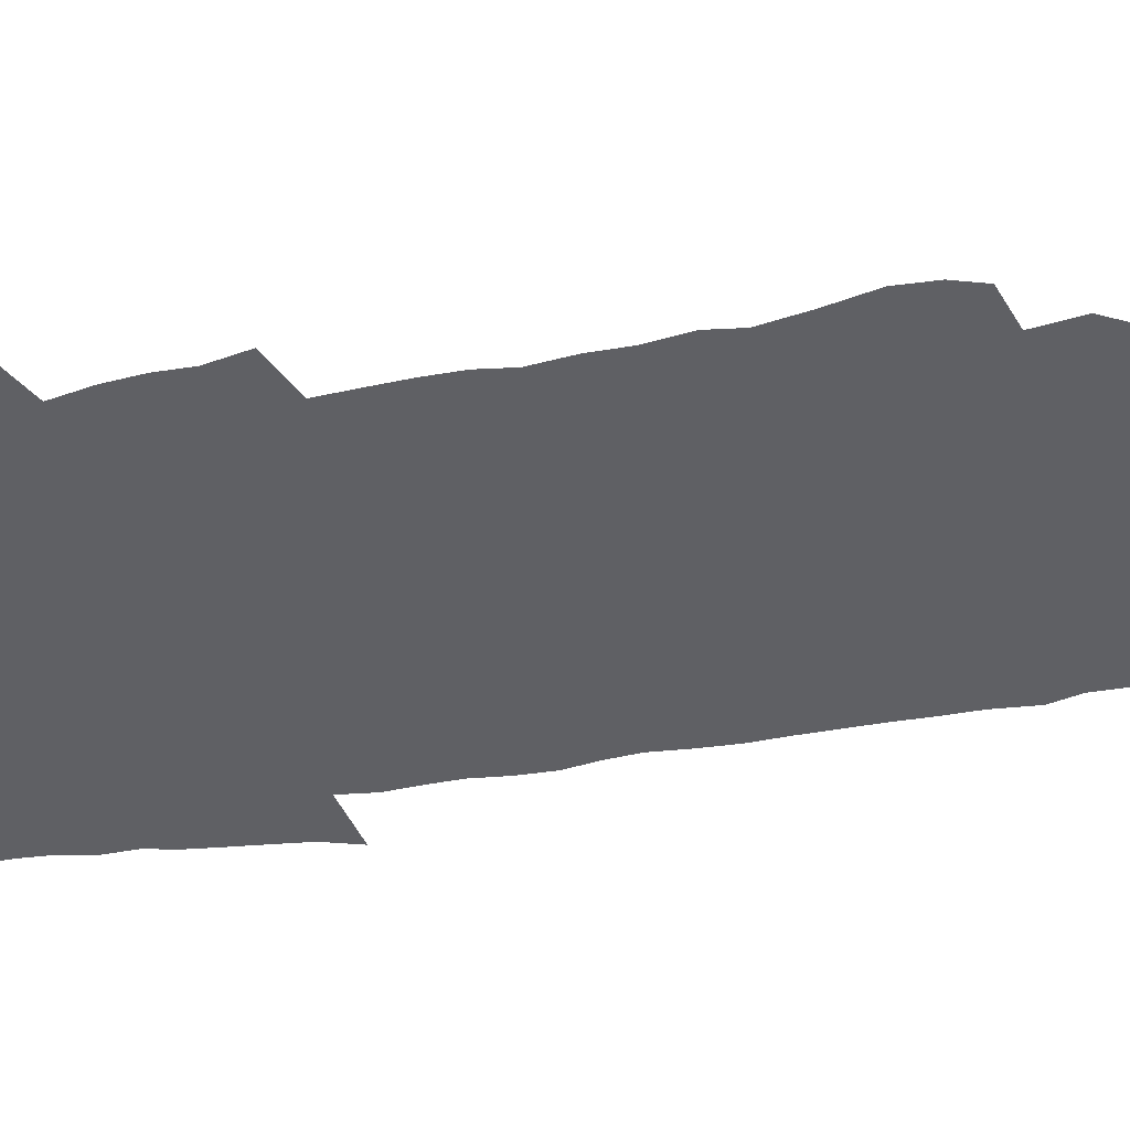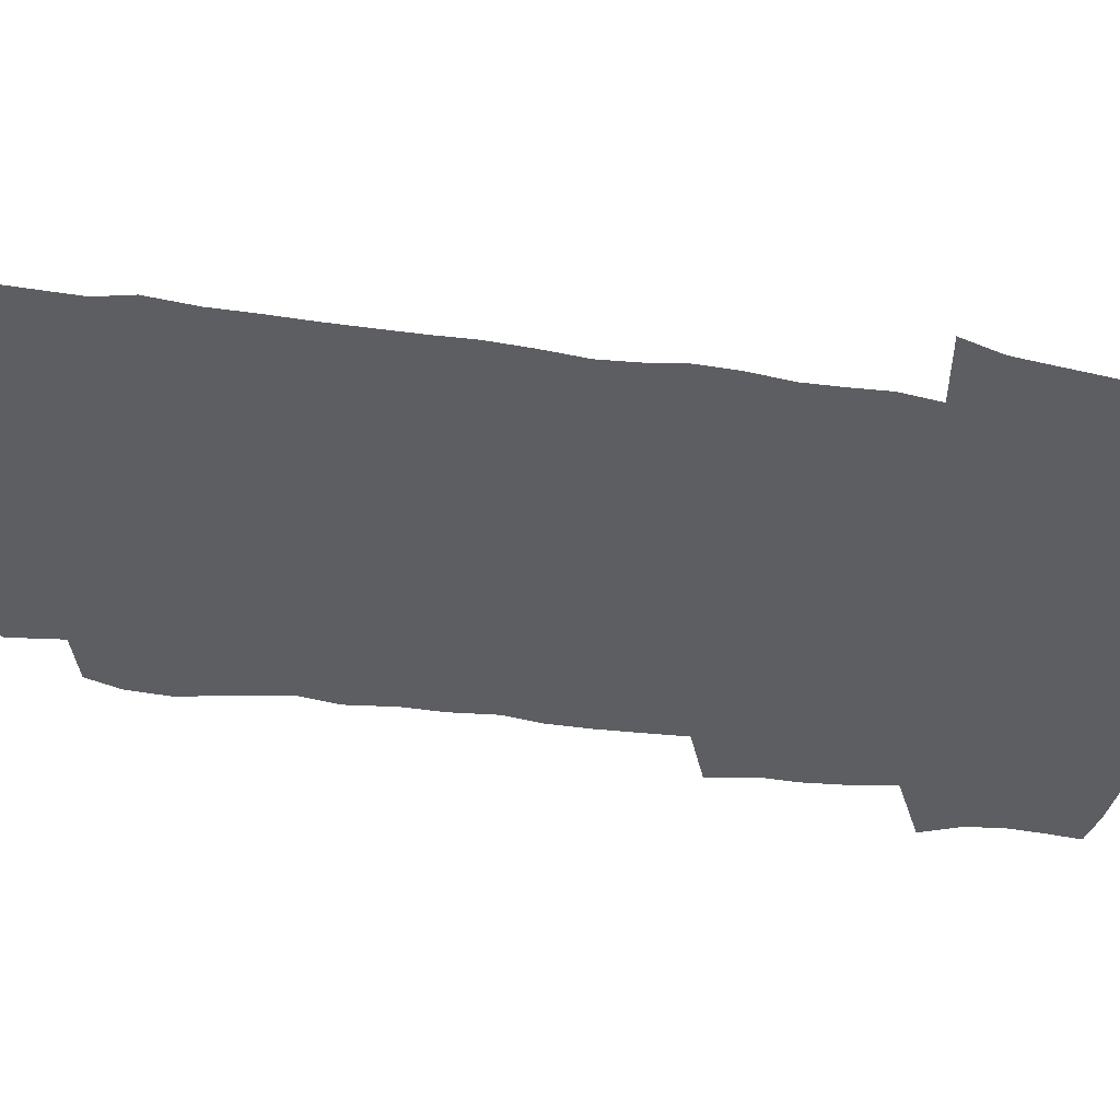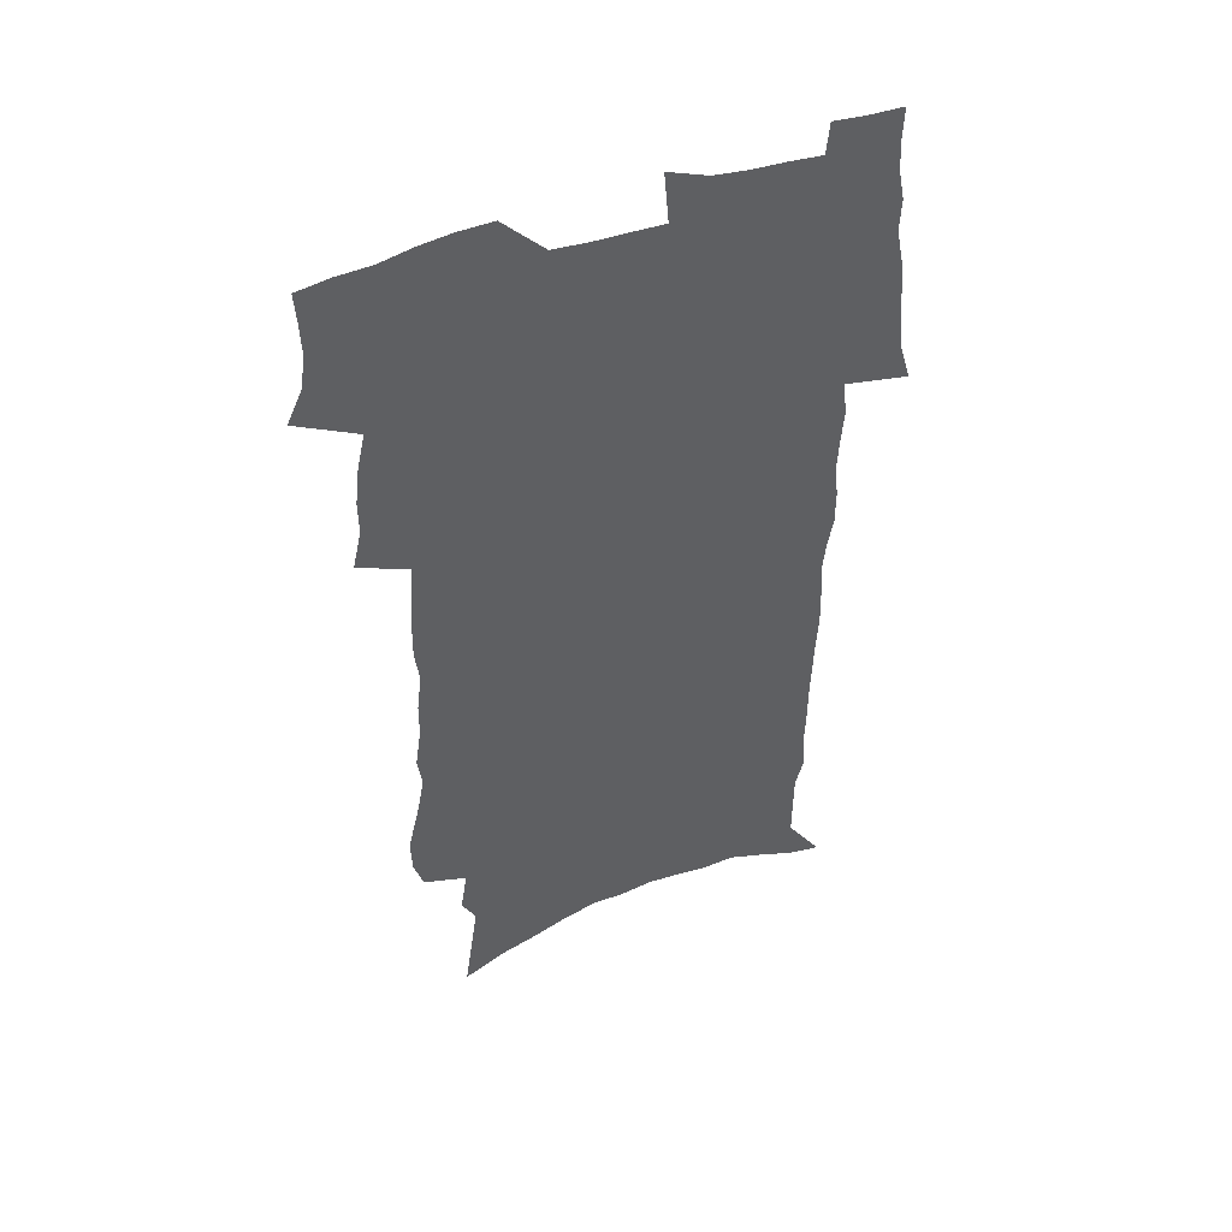
<metadata>
{"format":"obj","ext":"obj","renderer":"f3d","projection":"perspective","resolution":1024,"background":"white","views":[{"elev":-43.9,"azim":-79.5,"up":"+Z"},{"elev":-39.1,"azim":78.4,"up":"+Z"},{"elev":48.9,"azim":-21.4,"up":"+Y"}]}
</metadata>
<code>
v 474.8 519.7 0
v 481.4 534.4 0
v 483.6 548.6 0
v 483.2 562.8 0
v 482.3 577.1 0
v 492 440.2 0
v 495.8 457.9 0
v 495.8 472.8 0
v 497.5 488.7 0
v 501.1 505.9 0
v 501.5 520 0
v 499.7 534.4 0
v 499.9 548.5 0
v 500.3 562.2 0
v 496.3 579.4 0
v 506.2 231.2 0
v 502.1 244.7 0
v 501.6 261 0
v 506.5 281.4 0
v 510 300.7 0
v 508.2 315.3 0
v 510.8 333.5 0
v 511.1 349.5 0
v 513.2 367.3 0
v 511.3 381.7 0
v 511.6 397.6 0
v 512.6 414.1 0
v 513.9 430.7 0
v 512.5 445.4 0
v 514.2 461.3 0
v 512.2 475.3 0
v 514.8 491.4 0
v 516 506.4 0
v 516.3 520.5 0
v 513.9 535.1 0
v 516.3 549.1 0
v 514.1 564 0
v 511.1 580.3 0
v 521.9 147.1 0
v 524.9 168.9 0
v 528.2 193.4 0
v 522.2 205 0
v 525.1 224.7 0
v 526.7 243.3 0
v 529.9 262.9 0
v 530.4 279.3 0
v 530 294.8 0
v 530.8 311.3 0
v 530.1 326.4 0
v 530.5 342.4 0
v 530.5 357.9 0
v 531.2 374 0
v 531 389.1 0
v 530.4 403.9 0
v 530 418.8 0
v 531.4 435 0
v 530.5 449.2 0
v 531.4 464.4 0
v 530.3 478.4 0
v 532.3 493.7 0
v 531 507.6 0
v 530.8 521.6 0
v 531.2 535.7 0
v 530.4 550 0
v 528.2 565.7 0
v 524.9 583.5 0
v 540.7 157.1 0
v 538 170.1 0
v 544.1 201.4 0
v 543 217.1 0
v 543.2 234.1 0
v 546.1 253.7 0
v 546.7 270.3 0
v 547 286.2 0
v 547.7 302.6 0
v 546.8 317.1 0
v 546.3 332.1 0
v 549 350.5 0
v 547.7 363.8 0
v 547.5 378.9 0
v 547.5 393.8 0
v 546.7 408.1 0
v 546.5 422.8 0
v 545.7 436.9 0
v 546.3 451.9 0
v 546.7 466.5 0
v 546.8 480.8 0
v 546.8 494.7 0
v 546.6 508.5 0
v 547.1 522.2 0
v 546.4 535.8 0
v 546 549.3 0
v 542.5 567.1 0
v 539.1 585.4 0
v 554.9 162.2 0
v 557.1 184.9 0
v 559.3 207.4 0
v 560.5 226.3 0
v 562 244.7 0
v 562.2 260.5 0
v 561.8 275.4 0
v 562.1 291.3 0
v 561.8 306.2 0
v 561.5 321.2 0
v 561.6 336.7 0
v 561.5 351.1 0
v 562.3 367.3 0
v 562.3 382.2 0
v 561.7 396.3 0
v 562.5 411.9 0
v 561.8 425.6 0
v 561.6 439.8 0
v 561.4 454 0
v 561.8 468.3 0
v 561.9 482.3 0
v 561.6 495.7 0
v 561.4 509.3 0
v 561.1 522.7 0
v 560.8 536.2 0
v 559.7 550.2 0
v 557.2 566.8 0
v 553.8 585.8 0
v 570.2 168.6 0
v 572 190 0
v 574.7 214.6 0
v 575.3 231.7 0
v 575.5 247.6 0
v 575.8 263.5 0
v 576.1 279.4 0
v 575.6 293.8 0
v 575.4 308.7 0
v 575.8 324.6 0
v 576 339.9 0
v 576.3 354.8 0
v 577 371 0
v 576.4 384.8 0
v 575.3 398 0
v 575.9 413.1 0
v 575.4 426.5 0
v 576.1 442.1 0
v 575.7 455.6 0
v 575.6 469.2 0
v 575.5 482.8 0
v 575.3 496.3 0
v 575.3 509.8 0
v 575.3 523.1 0
v 575 536.4 0
v 573.6 551 0
v 571.4 567.7 0
v 585 173.4 0
v 585.1 188 0
v 587.5 214.9 0
v 588.6 234.6 0
v 589 250.9 0
v 588.7 264.4 0
v 589.1 281.3 0
v 588.9 295.7 0
v 588.9 311 0
v 589.4 327.3 0
v 589.3 341.4 0
v 589.1 354.2 0
v 589.9 372.4 0
v 590.2 387.1 0
v 589.4 400.3 0
v 589.3 414.1 0
v 588.4 426.9 0
v 589.3 442.7 0
v 589.3 456.5 0
v 589.2 470 0
v 589.2 483.5 0
v 589.2 497 0
v 589.3 510.4 0
v 588.8 523.6 0
v 588.6 536.8 0
v 587.8 551 0
v 586.5 566.6 0
v 598.6 173.4 0
v 599.7 194.5 0
v 600.7 216.1 0
v 601.4 235.8 0
v 601.6 251.6 0
v 601.4 265 0
v 602 282.5 0
v 602 296.9 0
v 602.1 312.8 0
v 602.2 327.1 0
v 602.3 341.5 0
v 602.7 356.9 0
v 602.7 371.6 0
v 602.8 387.9 0
v 602.8 401.3 0
v 602.6 415.2 0
v 602.4 428.8 0
v 602.6 442.8 0
v 602.8 457.3 0
v 602.9 470.8 0
v 602.7 483.9 0
v 602.8 497.5 0
v 602.8 510.8 0
v 602.5 523.9 0
v 602 537.6 0
v 601.7 551.3 0
v 600.8 566.4 0
v 612.5 175.8 0
v 613.3 197.8 0
v 613.6 215.3 0
v 614.1 235.1 0
v 614.3 252.2 0
v 614.5 267 0
v 615 281.6 0
v 615 298.1 0
v 615 313 0
v 615 328.3 0
v 615.2 340.5 0
v 615.8 358.7 0
v 615.7 372.9 0
v 615.9 386.6 0
v 615.8 401.6 0
v 615.8 415.1 0
v 615.8 429.6 0
v 615.9 442.9 0
v 615.9 457.7 0
v 616 470.8 0
v 616 484.1 0
v 616.1 497.5 0
v 616 510.9 0
v 615.9 524 0
v 615.9 537.2 0
v 615.6 551.4 0
v 615.1 566 0
v 613.2 588.8 0
v 626.2 174.8 0
v 626.6 197.7 0
v 626.7 217.2 0
v 627 233.9 0
v 627.3 250 0
v 627.4 265.3 0
v 628.3 279.4 0
v 627.8 298.4 0
v 627.9 313.2 0
v 628.2 327.4 0
v 628.6 343.8 0
v 628.6 358.7 0
v 628.7 372.8 0
v 628.9 386.7 0
v 628.9 401.3 0
v 629 415.2 0
v 629.2 428.9 0
v 629.2 443.1 0
v 629.3 457 0
v 629.2 470.7 0
v 629.2 484.1 0
v 629.7 497.2 0
v 629.3 511 0
v 629.5 524.2 0
v 629.4 537.5 0
v 629.5 551.3 0
v 629.4 566.7 0
v 630.4 582.2 0
v 639.9 173.1 0
v 640.1 194.7 0
v 639.8 215.8 0
v 639.8 233.1 0
v 640.7 247.3 0
v 641.7 260.9 0
v 641.4 279.2 0
v 641.4 295.2 0
v 641 311.6 0
v 641.8 325.2 0
v 641.5 342.7 0
v 641.6 357.3 0
v 641.7 371.9 0
v 642.1 385.7 0
v 642.6 399.7 0
v 642.6 414.1 0
v 642.6 428.5 0
v 642.9 442.1 0
v 643 456.1 0
v 642.9 470 0
v 643.3 483.5 0
v 643.2 497.2 0
v 643.6 510.5 0
v 643 524.3 0
v 643.1 537.6 0
v 643.4 551.4 0
v 643.8 566.7 0
v 645 580.4 0
v 653.6 174.3 0
v 654 192 0
v 653.3 212.6 0
v 653.5 229.5 0
v 654.3 245 0
v 654.4 261.7 0
v 655.5 275.9 0
v 654.8 293.2 0
v 655.2 308.2 0
v 654.8 324.7 0
v 655.7 339.1 0
v 656 353.9 0
v 655.8 369.1 0
v 655.5 384.3 0
v 656.5 398 0
v 656.6 412.5 0
v 656.5 427 0
v 656.7 441 0
v 656.8 455.1 0
v 657.2 468.9 0
v 657.4 482.8 0
v 656.7 497 0
v 657.2 510.4 0
v 657.1 524.1 0
v 657.3 537.7 0
v 657.5 551.4 0
v 658.1 565.5 0
v 659.1 579.8 0
v 668.4 168.9 0
v 669.6 184.9 0
v 668.7 205.5 0
v 668.6 223.4 0
v 669.3 239.5 0
v 669.5 256.1 0
v 669.9 271.9 0
v 669.5 288.7 0
v 669.7 304.3 0
v 669.1 320.9 0
v 669.7 335.8 0
v 670.2 350.8 0
v 670 366.2 0
v 671.1 380.2 0
v 673.2 393.8 0
v 671.8 409.7 0
v 672.4 423.9 0
v 671.7 438.9 0
v 672.5 452.9 0
v 672.5 467.2 0
v 672.9 481.4 0
v 672.5 495.7 0
v 671.3 510 0
v 672.2 523.6 0
v 670.8 537.9 0
v 671.3 551 0
v 671.8 564.2 0
v 673 578.6 0
v 674.3 592.6 0
v 684 162.5 0
v 683.4 182.8 0
v 683.5 200.4 0
v 683.6 217.7 0
v 687.1 231 0
v 685.9 249.2 0
v 686.3 265.1 0
v 686.4 281.5 0
v 686.8 297.2 0
v 687.3 312.9 0
v 688.2 328 0
v 687.8 344.1 0
v 686.8 360.7 0
v 688.2 375.1 0
v 690.6 388.9 0
v 690.5 404.2 0
v 689.1 420.4 0
v 689.8 434.9 0
v 690.8 449.2 0
v 689.2 464.9 0
v 690.4 479.1 0
v 691.4 493.3 0
v 688.6 508.5 0
v 688.6 522.5 0
v 686.7 537 0
v 685.8 550.6 0
v 685.5 563.9 0
v 686.9 577.4 0
v 688.2 591.3 0
v 698.3 159.7 0
v 716.8 459.6 0
v 712 476 0
v 710.6 491 0
v 709.3 505.8 0
v 707.9 520.4 0
v 705 535.5 0
v 705.6 549.4 0
v 702.9 563.7 0
v 702.3 577.4 0
v 702.8 591 0
f 10 11 1
f 1 11 2
f 11 12 2
f 2 12 3
f 12 13 3
f 3 13 4
f 13 14 4
f 4 14 5
f 14 15 5
f 28 29 6
f 6 29 7
f 29 30 7
f 7 30 8
f 30 31 8
f 8 31 9
f 31 32 9
f 9 32 10
f 32 33 10
f 10 33 11
f 33 34 11
f 11 34 12
f 34 35 12
f 12 35 13
f 35 36 13
f 13 36 14
f 36 37 14
f 14 37 15
f 37 38 15
f 43 44 16
f 16 44 17
f 44 45 17
f 17 45 18
f 45 46 18
f 18 46 19
f 46 47 19
f 19 47 20
f 47 48 20
f 20 48 21
f 48 49 21
f 21 49 22
f 49 50 22
f 22 50 23
f 50 51 23
f 23 51 24
f 51 52 24
f 24 52 25
f 52 53 25
f 25 53 26
f 53 54 26
f 26 54 27
f 54 55 27
f 27 55 28
f 55 56 28
f 28 56 29
f 56 57 29
f 29 57 30
f 57 58 30
f 30 58 31
f 58 59 31
f 31 59 32
f 59 60 32
f 32 60 33
f 60 61 33
f 33 61 34
f 61 62 34
f 34 62 35
f 62 63 35
f 35 63 36
f 63 64 36
f 36 64 37
f 64 65 37
f 37 65 38
f 65 66 38
f 39 67 40
f 67 68 40
f 40 68 41
f 68 69 41
f 41 69 42
f 69 70 42
f 42 70 43
f 70 71 43
f 43 71 44
f 71 72 44
f 44 72 45
f 72 73 45
f 45 73 46
f 73 74 46
f 46 74 47
f 74 75 47
f 47 75 48
f 75 76 48
f 48 76 49
f 76 77 49
f 49 77 50
f 77 78 50
f 50 78 51
f 78 79 51
f 51 79 52
f 79 80 52
f 52 80 53
f 80 81 53
f 53 81 54
f 81 82 54
f 54 82 55
f 82 83 55
f 55 83 56
f 83 84 56
f 56 84 57
f 84 85 57
f 57 85 58
f 85 86 58
f 58 86 59
f 86 87 59
f 59 87 60
f 87 88 60
f 60 88 61
f 88 89 61
f 61 89 62
f 89 90 62
f 62 90 63
f 90 91 63
f 63 91 64
f 91 92 64
f 64 92 65
f 92 93 65
f 65 93 66
f 93 94 66
f 67 95 68
f 95 96 68
f 68 96 69
f 96 97 69
f 69 97 70
f 97 98 70
f 70 98 71
f 98 99 71
f 71 99 72
f 99 100 72
f 72 100 73
f 100 101 73
f 73 101 74
f 101 102 74
f 74 102 75
f 102 103 75
f 75 103 76
f 103 104 76
f 76 104 77
f 104 105 77
f 77 105 78
f 105 106 78
f 78 106 79
f 106 107 79
f 79 107 80
f 107 108 80
f 80 108 81
f 108 109 81
f 81 109 82
f 109 110 82
f 82 110 83
f 110 111 83
f 83 111 84
f 111 112 84
f 84 112 85
f 112 113 85
f 85 113 86
f 113 114 86
f 86 114 87
f 114 115 87
f 87 115 88
f 115 116 88
f 88 116 89
f 116 117 89
f 89 117 90
f 117 118 90
f 90 118 91
f 118 119 91
f 91 119 92
f 119 120 92
f 92 120 93
f 120 121 93
f 93 121 94
f 121 122 94
f 95 123 96
f 123 124 96
f 96 124 97
f 124 125 97
f 97 125 98
f 125 126 98
f 98 126 99
f 126 127 99
f 99 127 100
f 127 128 100
f 100 128 101
f 128 129 101
f 101 129 102
f 129 130 102
f 102 130 103
f 130 131 103
f 103 131 104
f 131 132 104
f 104 132 105
f 132 133 105
f 105 133 106
f 133 134 106
f 106 134 107
f 134 135 107
f 107 135 108
f 135 136 108
f 108 136 109
f 136 137 109
f 109 137 110
f 137 138 110
f 110 138 111
f 138 139 111
f 111 139 112
f 139 140 112
f 112 140 113
f 140 141 113
f 113 141 114
f 141 142 114
f 114 142 115
f 142 143 115
f 115 143 116
f 143 144 116
f 116 144 117
f 144 145 117
f 117 145 118
f 145 146 118
f 118 146 119
f 146 147 119
f 119 147 120
f 147 148 120
f 120 148 121
f 148 149 121
f 121 149 122
f 123 150 124
f 150 151 124
f 124 151 125
f 151 152 125
f 125 152 126
f 152 153 126
f 126 153 127
f 153 154 127
f 127 154 128
f 154 155 128
f 128 155 129
f 155 156 129
f 129 156 130
f 156 157 130
f 130 157 131
f 157 158 131
f 131 158 132
f 158 159 132
f 132 159 133
f 159 160 133
f 133 160 134
f 160 161 134
f 134 161 135
f 161 162 135
f 135 162 136
f 162 163 136
f 136 163 137
f 163 164 137
f 137 164 138
f 164 165 138
f 138 165 139
f 165 166 139
f 139 166 140
f 166 167 140
f 140 167 141
f 167 168 141
f 141 168 142
f 168 169 142
f 142 169 143
f 169 170 143
f 143 170 144
f 170 171 144
f 144 171 145
f 171 172 145
f 145 172 146
f 172 173 146
f 146 173 147
f 173 174 147
f 147 174 148
f 174 175 148
f 148 175 149
f 175 176 149
f 150 177 151
f 177 178 151
f 151 178 152
f 178 179 152
f 152 179 153
f 179 180 153
f 153 180 154
f 180 181 154
f 154 181 155
f 181 182 155
f 155 182 156
f 182 183 156
f 156 183 157
f 183 184 157
f 157 184 158
f 184 185 158
f 158 185 159
f 185 186 159
f 159 186 160
f 186 187 160
f 160 187 161
f 187 188 161
f 161 188 162
f 188 189 162
f 162 189 163
f 189 190 163
f 163 190 164
f 190 191 164
f 164 191 165
f 191 192 165
f 165 192 166
f 192 193 166
f 166 193 167
f 193 194 167
f 167 194 168
f 194 195 168
f 168 195 169
f 195 196 169
f 169 196 170
f 196 197 170
f 170 197 171
f 197 198 171
f 171 198 172
f 198 199 172
f 172 199 173
f 199 200 173
f 173 200 174
f 200 201 174
f 174 201 175
f 201 202 175
f 175 202 176
f 202 203 176
f 177 204 178
f 204 205 178
f 178 205 179
f 205 206 179
f 179 206 180
f 206 207 180
f 180 207 181
f 207 208 181
f 181 208 182
f 208 209 182
f 182 209 183
f 209 210 183
f 183 210 184
f 210 211 184
f 184 211 185
f 211 212 185
f 185 212 186
f 212 213 186
f 186 213 187
f 213 214 187
f 187 214 188
f 214 215 188
f 188 215 189
f 215 216 189
f 189 216 190
f 216 217 190
f 190 217 191
f 217 218 191
f 191 218 192
f 218 219 192
f 192 219 193
f 219 220 193
f 193 220 194
f 220 221 194
f 194 221 195
f 221 222 195
f 195 222 196
f 222 223 196
f 196 223 197
f 223 224 197
f 197 224 198
f 224 225 198
f 198 225 199
f 225 226 199
f 199 226 200
f 226 227 200
f 200 227 201
f 227 228 201
f 201 228 202
f 228 229 202
f 202 229 203
f 229 230 203
f 204 232 205
f 232 233 205
f 205 233 206
f 233 234 206
f 206 234 207
f 234 235 207
f 207 235 208
f 235 236 208
f 208 236 209
f 236 237 209
f 209 237 210
f 237 238 210
f 210 238 211
f 238 239 211
f 211 239 212
f 239 240 212
f 212 240 213
f 240 241 213
f 213 241 214
f 241 242 214
f 214 242 215
f 242 243 215
f 215 243 216
f 243 244 216
f 216 244 217
f 244 245 217
f 217 245 218
f 245 246 218
f 218 246 219
f 246 247 219
f 219 247 220
f 247 248 220
f 220 248 221
f 248 249 221
f 221 249 222
f 249 250 222
f 222 250 223
f 250 251 223
f 223 251 224
f 251 252 224
f 224 252 225
f 252 253 225
f 225 253 226
f 253 254 226
f 226 254 227
f 254 255 227
f 227 255 228
f 255 256 228
f 228 256 229
f 256 257 229
f 229 257 230
f 257 258 230
f 230 258 231
f 258 259 231
f 232 260 233
f 260 261 233
f 233 261 234
f 261 262 234
f 234 262 235
f 262 263 235
f 235 263 236
f 263 264 236
f 236 264 237
f 264 265 237
f 237 265 238
f 265 266 238
f 238 266 239
f 266 267 239
f 239 267 240
f 267 268 240
f 240 268 241
f 268 269 241
f 241 269 242
f 269 270 242
f 242 270 243
f 270 271 243
f 243 271 244
f 271 272 244
f 244 272 245
f 272 273 245
f 245 273 246
f 273 274 246
f 246 274 247
f 274 275 247
f 247 275 248
f 275 276 248
f 248 276 249
f 276 277 249
f 249 277 250
f 277 278 250
f 250 278 251
f 278 279 251
f 251 279 252
f 279 280 252
f 252 280 253
f 280 281 253
f 253 281 254
f 281 282 254
f 254 282 255
f 282 283 255
f 255 283 256
f 283 284 256
f 256 284 257
f 284 285 257
f 257 285 258
f 285 286 258
f 258 286 259
f 286 287 259
f 260 288 261
f 288 289 261
f 261 289 262
f 289 290 262
f 262 290 263
f 290 291 263
f 263 291 264
f 291 292 264
f 264 292 265
f 292 293 265
f 265 293 266
f 293 294 266
f 266 294 267
f 294 295 267
f 267 295 268
f 295 296 268
f 268 296 269
f 296 297 269
f 269 297 270
f 297 298 270
f 270 298 271
f 298 299 271
f 271 299 272
f 299 300 272
f 272 300 273
f 300 301 273
f 273 301 274
f 301 302 274
f 274 302 275
f 302 303 275
f 275 303 276
f 303 304 276
f 276 304 277
f 304 305 277
f 277 305 278
f 305 306 278
f 278 306 279
f 306 307 279
f 279 307 280
f 307 308 280
f 280 308 281
f 308 309 281
f 281 309 282
f 309 310 282
f 282 310 283
f 310 311 283
f 283 311 284
f 311 312 284
f 284 312 285
f 312 313 285
f 285 313 286
f 313 314 286
f 286 314 287
f 314 315 287
f 288 316 289
f 316 317 289
f 289 317 290
f 317 318 290
f 290 318 291
f 318 319 291
f 291 319 292
f 319 320 292
f 292 320 293
f 320 321 293
f 293 321 294
f 321 322 294
f 294 322 295
f 322 323 295
f 295 323 296
f 323 324 296
f 296 324 297
f 324 325 297
f 297 325 298
f 325 326 298
f 298 326 299
f 326 327 299
f 299 327 300
f 327 328 300
f 300 328 301
f 328 329 301
f 301 329 302
f 329 330 302
f 302 330 303
f 330 331 303
f 303 331 304
f 331 332 304
f 304 332 305
f 332 333 305
f 305 333 306
f 333 334 306
f 306 334 307
f 334 335 307
f 307 335 308
f 335 336 308
f 308 336 309
f 336 337 309
f 309 337 310
f 337 338 310
f 310 338 311
f 338 339 311
f 311 339 312
f 339 340 312
f 312 340 313
f 340 341 313
f 313 341 314
f 341 342 314
f 314 342 315
f 342 343 315
f 316 345 317
f 345 346 317
f 317 346 318
f 346 347 318
f 318 347 319
f 347 348 319
f 319 348 320
f 348 349 320
f 320 349 321
f 349 350 321
f 321 350 322
f 350 351 322
f 322 351 323
f 351 352 323
f 323 352 324
f 352 353 324
f 324 353 325
f 353 354 325
f 325 354 326
f 354 355 326
f 326 355 327
f 355 356 327
f 327 356 328
f 356 357 328
f 328 357 329
f 357 358 329
f 329 358 330
f 358 359 330
f 330 359 331
f 359 360 331
f 331 360 332
f 360 361 332
f 332 361 333
f 361 362 333
f 333 362 334
f 362 363 334
f 334 363 335
f 363 364 335
f 335 364 336
f 364 365 336
f 336 365 337
f 365 366 337
f 337 366 338
f 366 367 338
f 338 367 339
f 367 368 339
f 339 368 340
f 368 369 340
f 340 369 341
f 369 370 341
f 341 370 342
f 370 371 342
f 342 371 343
f 371 372 343
f 343 372 344
f 372 373 344
f 345 374 346
f 364 375 365
f 375 376 365
f 365 376 366
f 376 377 366
f 366 377 367
f 377 378 367
f 367 378 368
f 378 379 368
f 368 379 369
f 379 380 369
f 369 380 370
f 380 381 370
f 370 381 371
f 381 382 371
f 371 382 372
f 382 383 372
f 372 383 373
f 383 384 373

</code>
